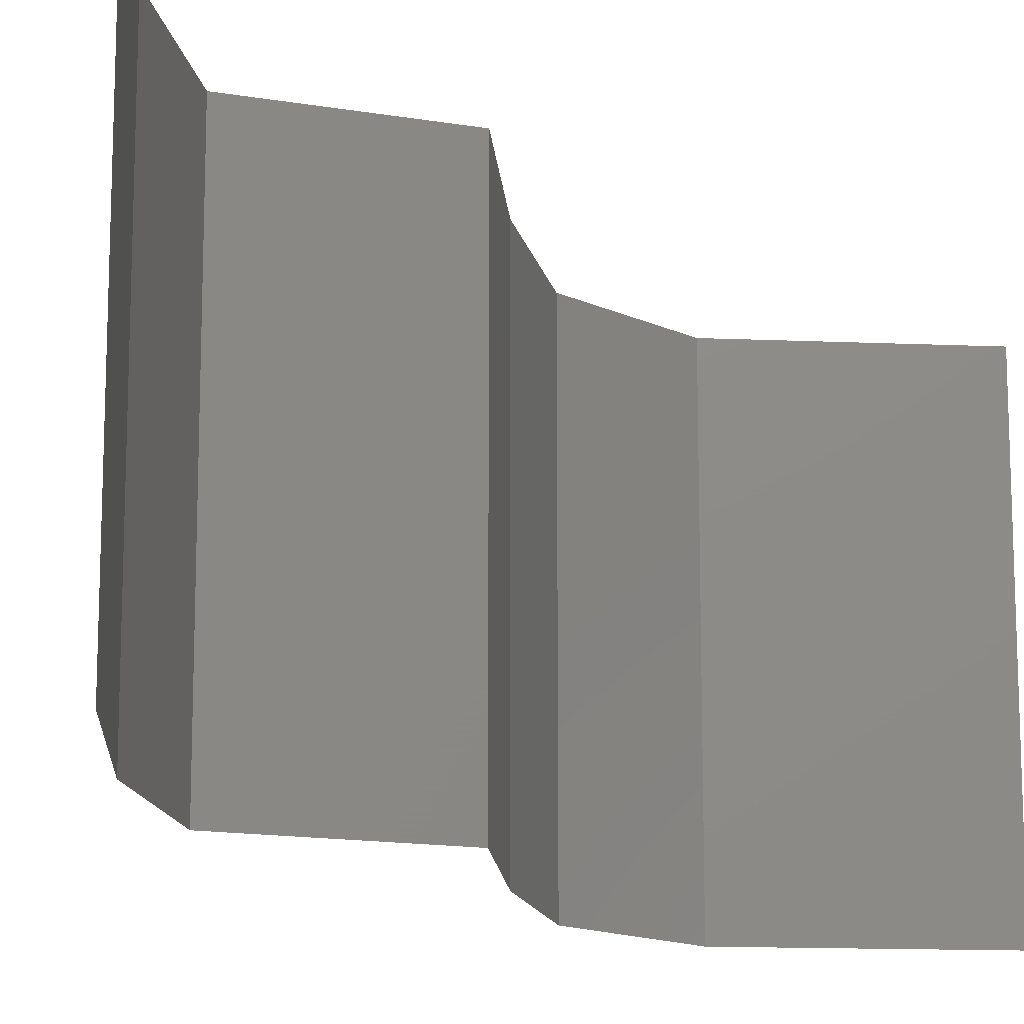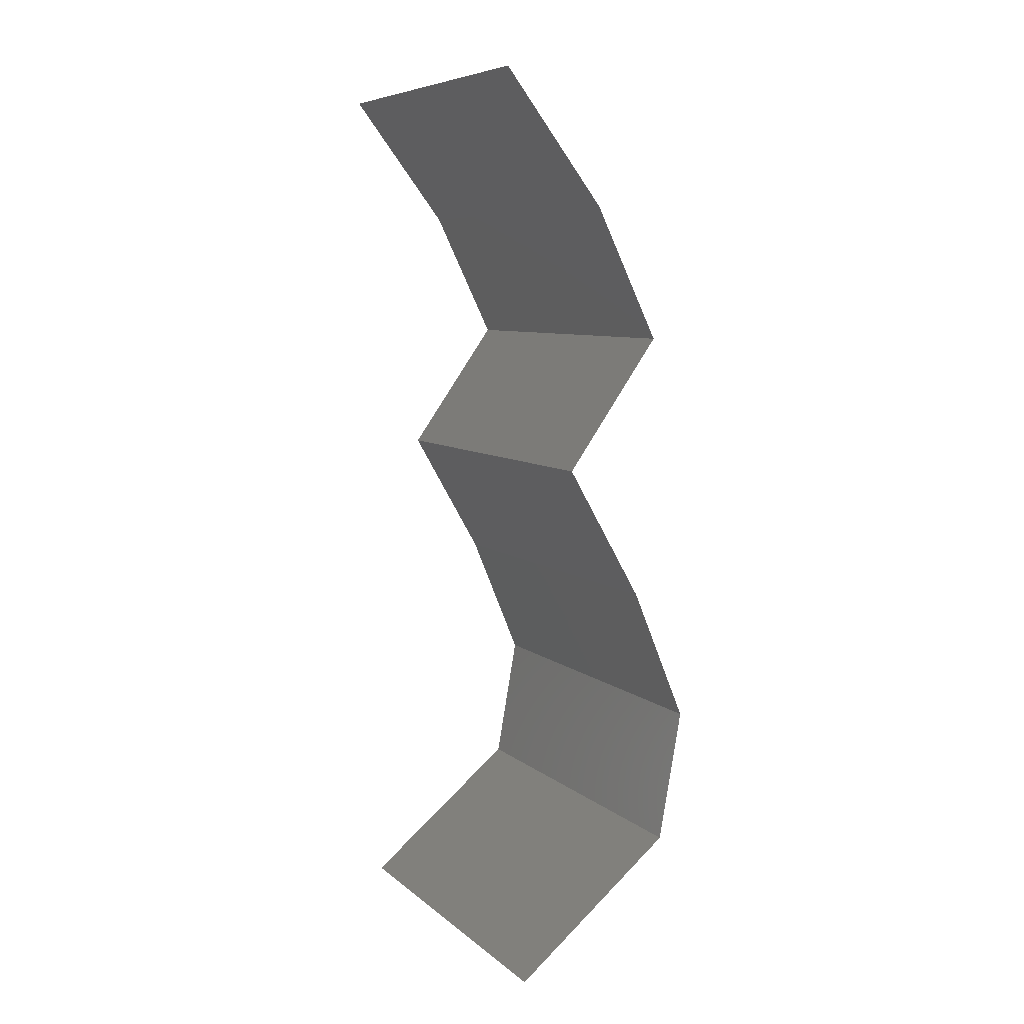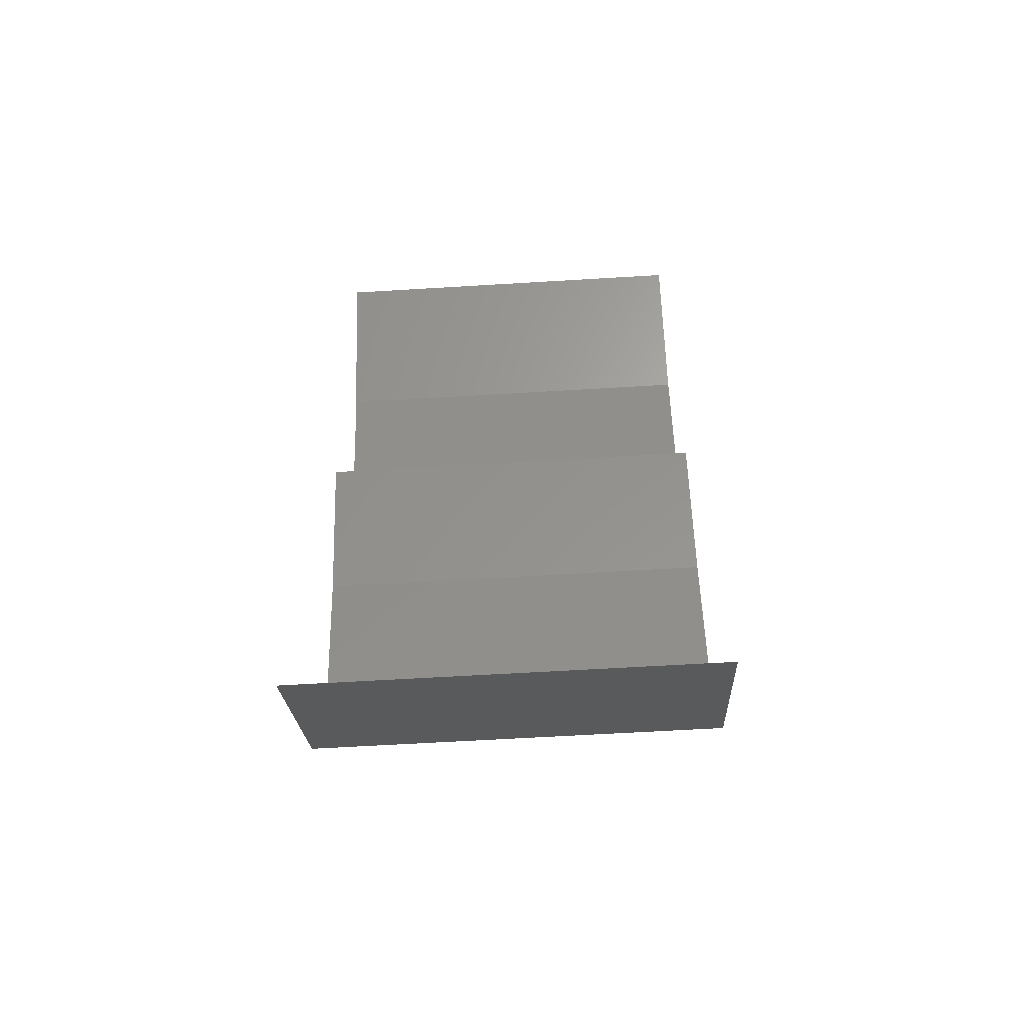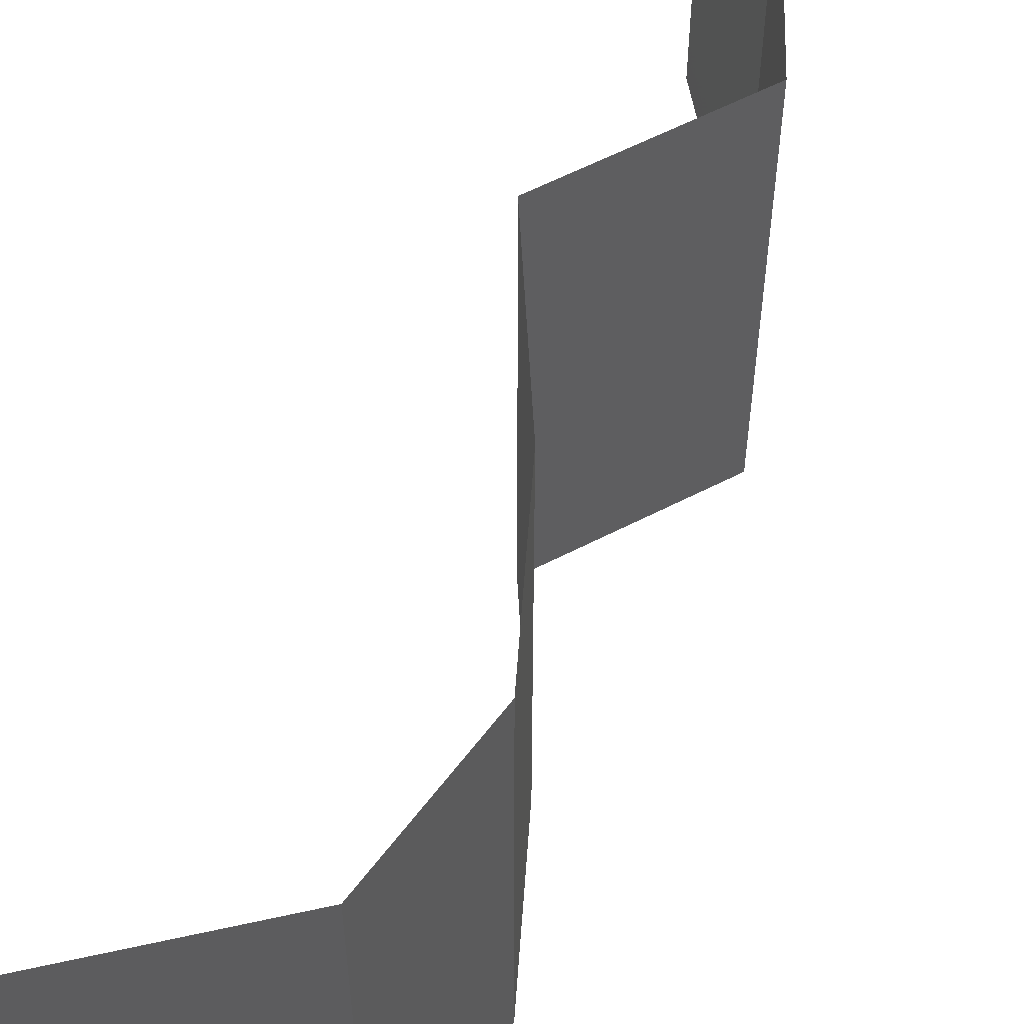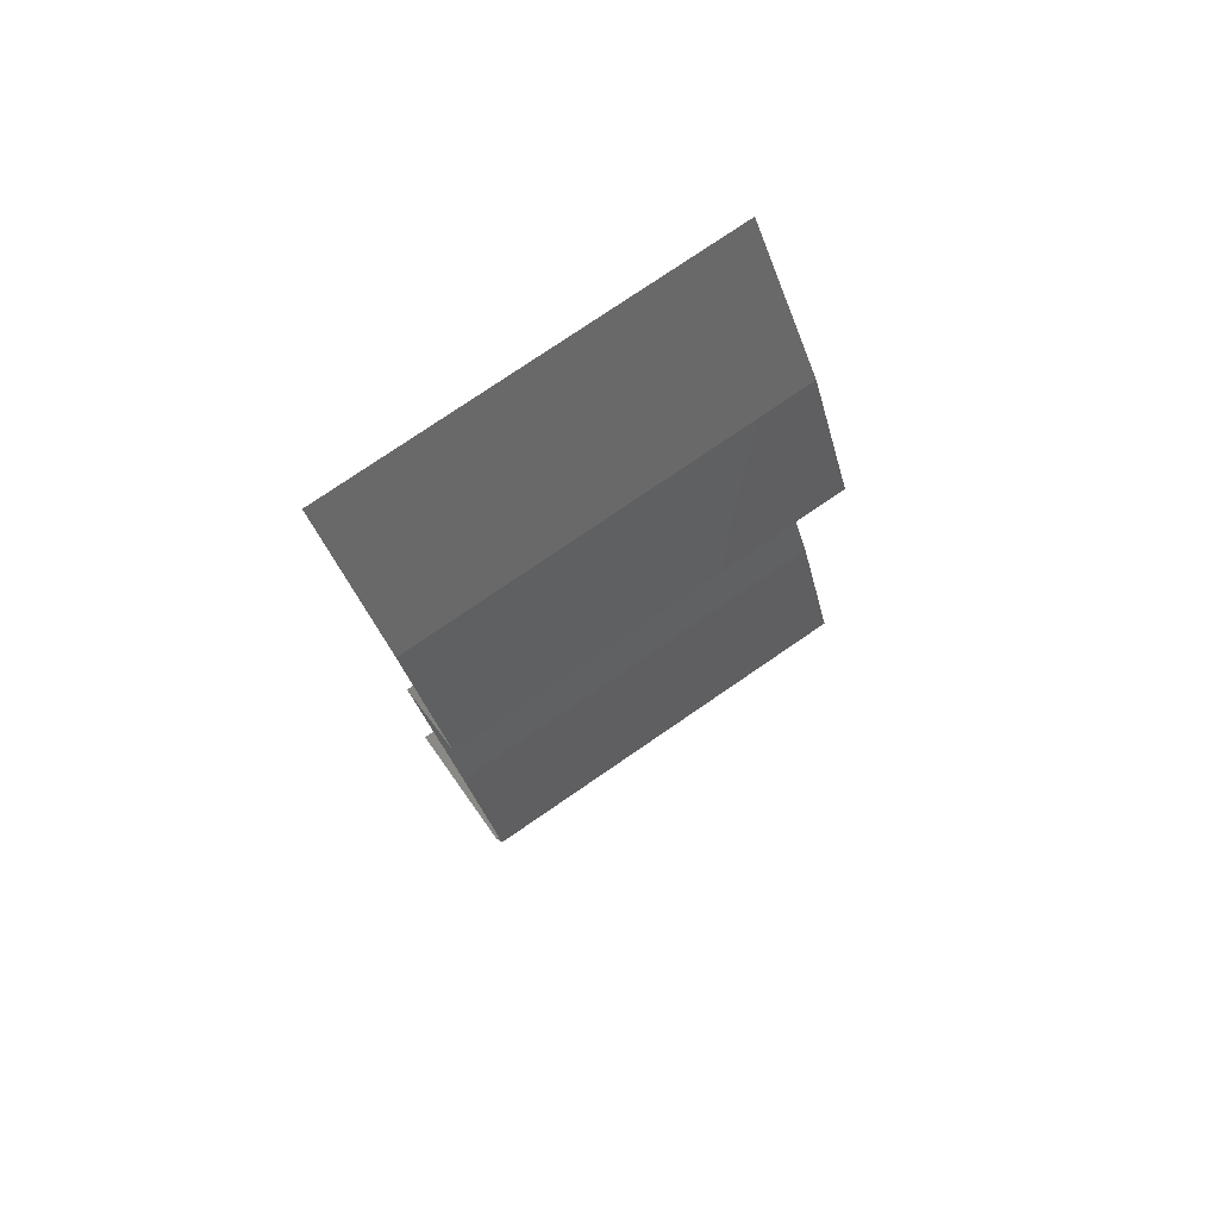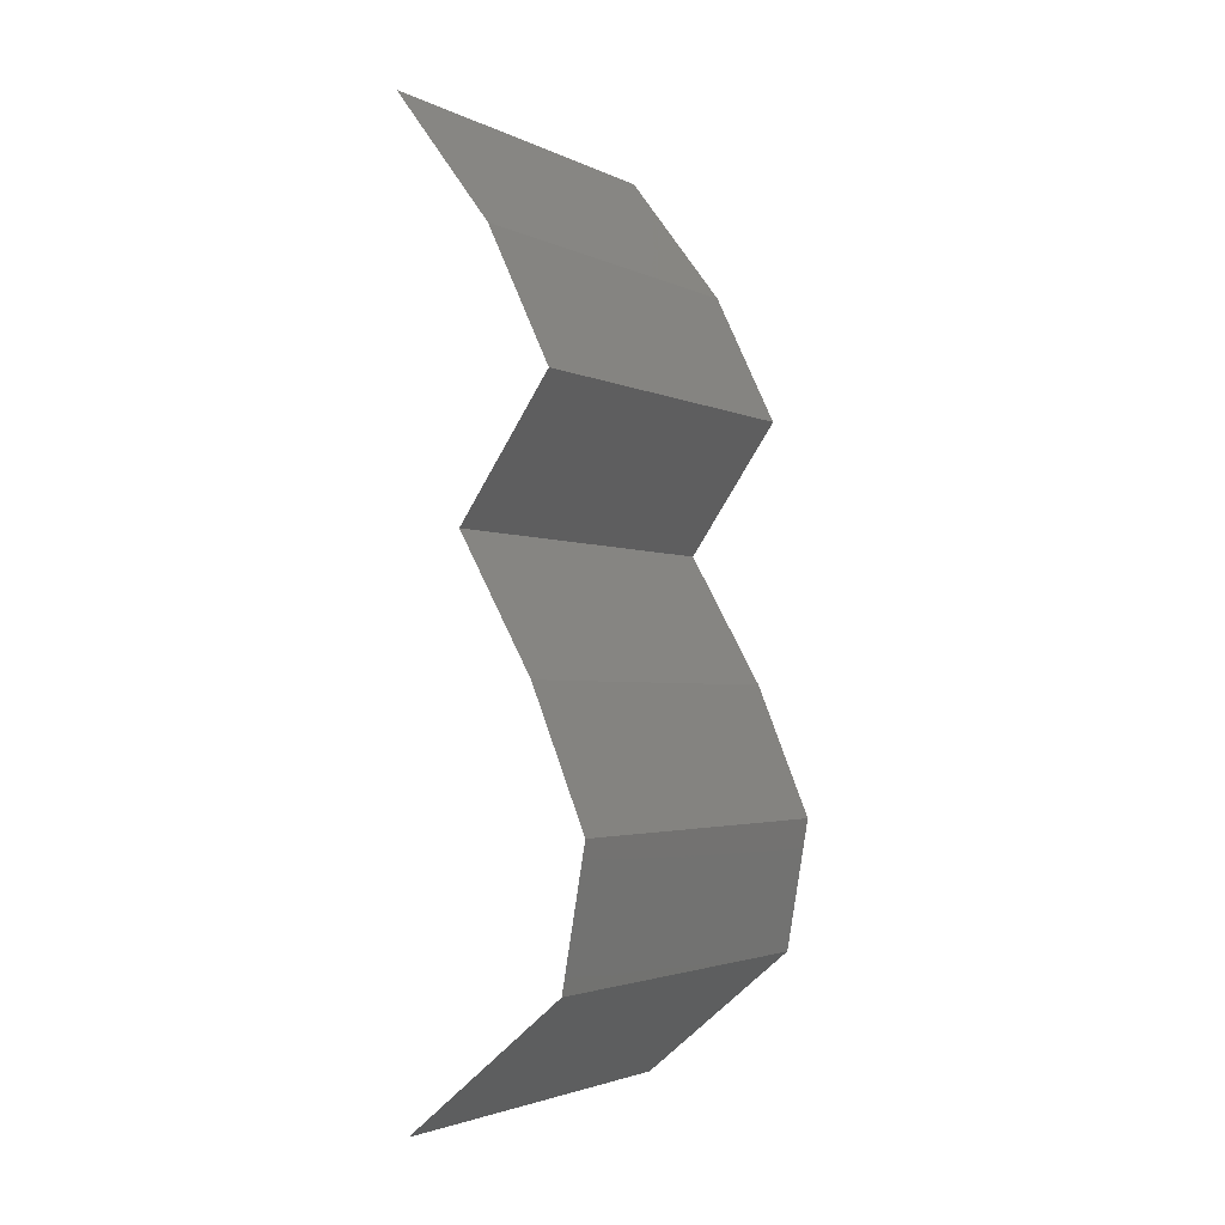
<metadata>
{"format":"stl","ext":"stl","renderer":"f3d","projection":"perspective","resolution":1024,"background":"white","views":[{"elev":-14.6,"azim":-145.7,"up":"+Z"},{"elev":7.3,"azim":-25.7,"up":"+Y"},{"elev":-62.5,"azim":-86.5,"up":"+Y"},{"elev":59.4,"azim":26.7,"up":"+Z"},{"elev":77.2,"azim":55.6,"up":"+Y"},{"elev":-2.7,"azim":32.4,"up":"+Y"}]}
</metadata>
<code>
# stl→obj: 38 verts, 56 faces
v 0.0316 0.05255 0.02
v 0.0316 0.05255 0.01
v 0.0341 0.04927 0.015
v 0.03661 0.04598 0
v 0.03661 0.04598 0.01
v 0.0341 0.04927 0.005
v 0.0316 0.05255 0
v 0.03661 0.04598 0.02
v 0.0398 0.03941 0.01
v 0.0382 0.0427 0.015
v 0.0382 0.0427 0.005
v 0.0398 0.03941 0
v 0.0398 0.03941 0.02
v 0.03514 0.03284 0
v 0.03514 0.03284 0.01
v 0.03747 0.03613 0.005
v 0.03747 0.03613 0.015
v 0.03514 0.03284 0.02
v 0.03892 0.02628 0
v 0.03892 0.02628 0.01
v 0.03703 0.02956 0.005
v 0.03703 0.02956 0.015
v 0.03892 0.02628 0.02
v 0.04164 0.01971 0.02
v 0.04028 0.02299 0.015
v 0.04164 0.01971 0.01
v 0.04028 0.02299 0.005
v 0.04164 0.01971 0
v 0.04048 0.01314 0.01
v 0.04106 0.01642 0.005
v 0.04048 0.01314 0.02
v 0.04106 0.01642 0.015
v 0.04048 0.01314 0
v 0.03253 0.006569 0
v 0.0365 0.009853 0.005
v 0.03253 0.006569 0.02
v 0.0365 0.009853 0.015
v 0.03253 0.006569 0.01
f 1 2 3
f 4 5 6
f 2 7 6
f 5 8 3
f 5 2 6
f 2 5 3
f 7 4 6
f 8 1 3
f 5 9 10
f 9 5 11
f 4 12 11
f 13 8 10
f 5 4 11
f 8 5 10
f 12 9 11
f 9 13 10
f 14 15 16
f 13 9 17
f 15 18 17
f 9 12 16
f 15 9 16
f 18 13 17
f 9 15 17
f 12 14 16
f 19 20 21
f 18 15 22
f 20 23 22
f 15 14 21
f 14 19 21
f 15 20 22
f 23 18 22
f 20 15 21
f 24 23 25
f 26 20 27
f 19 28 27
f 20 26 25
f 20 19 27
f 23 20 25
f 28 26 27
f 26 24 25
f 29 26 30
f 31 24 32
f 28 33 30
f 26 29 32
f 26 28 30
f 24 26 32
f 33 29 30
f 29 31 32
f 33 34 35
f 36 31 37
f 35 38 37
f 29 35 37
f 31 29 37
f 34 38 35
f 29 33 35
f 38 36 37

</code>
